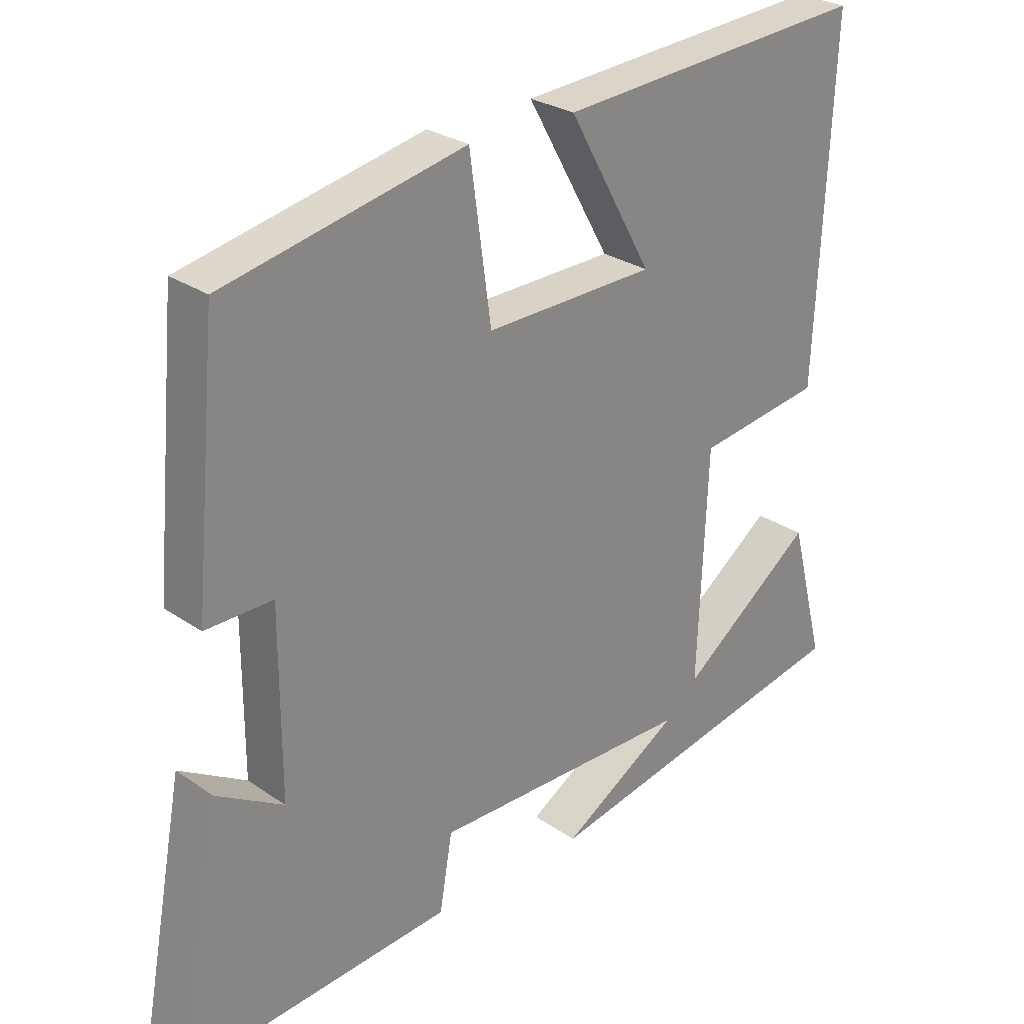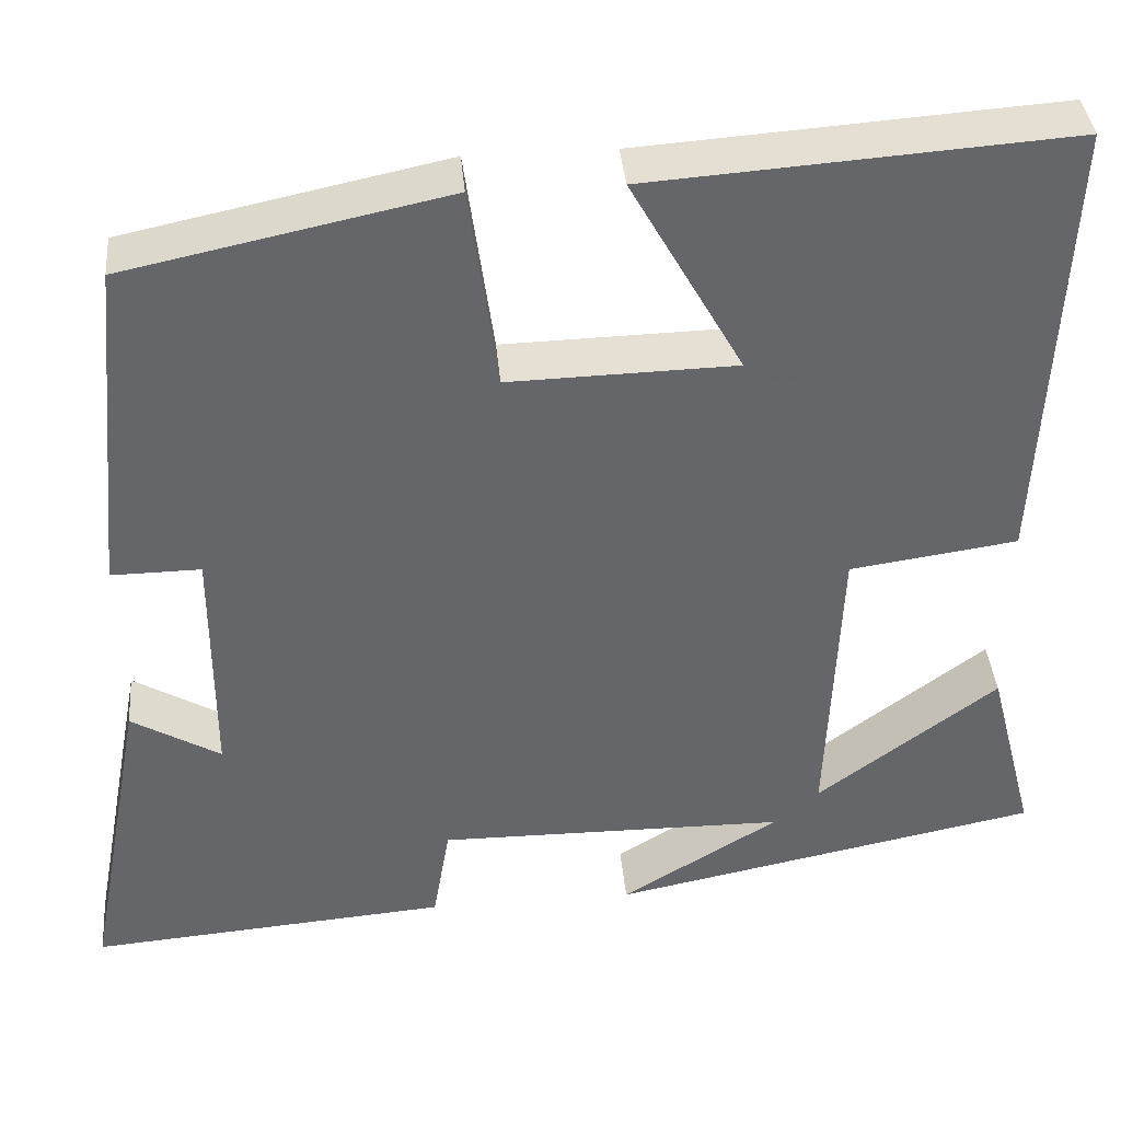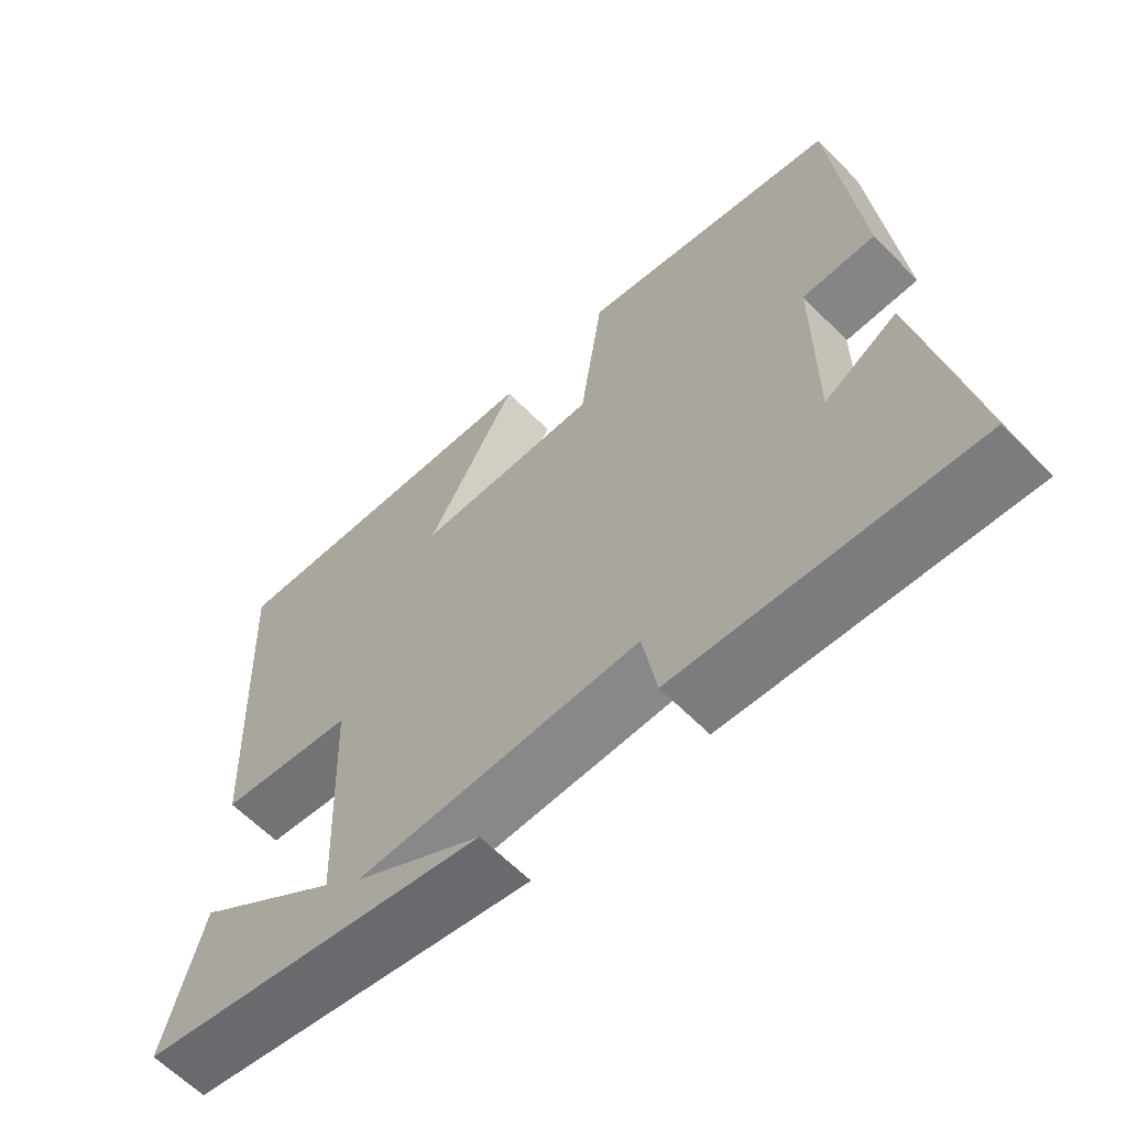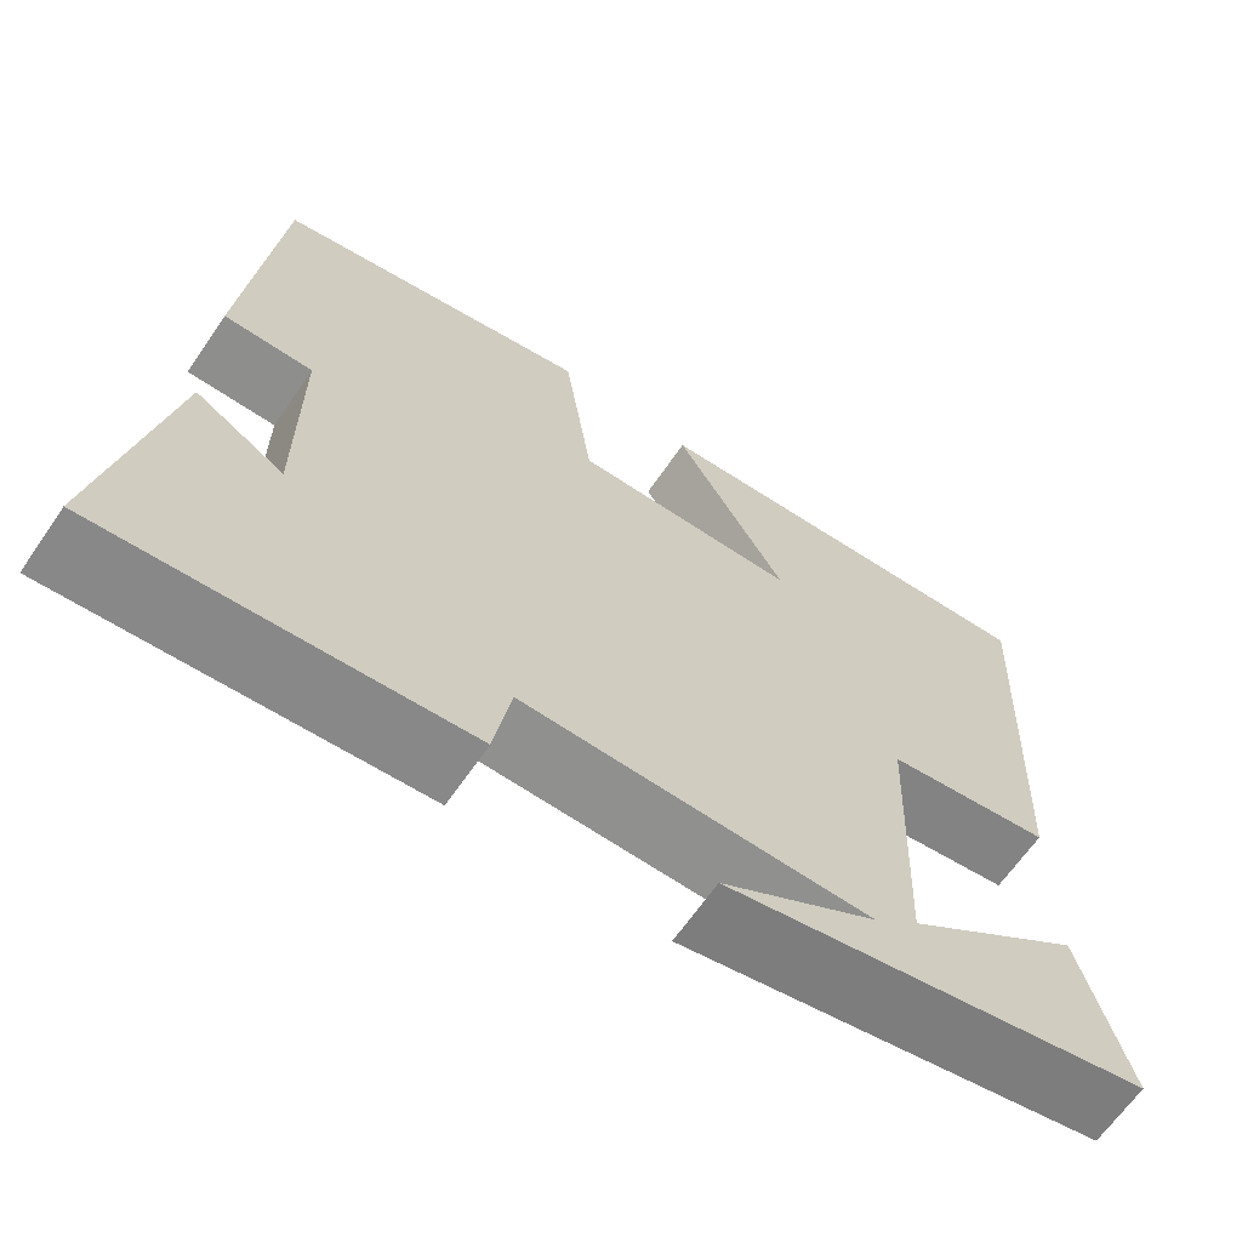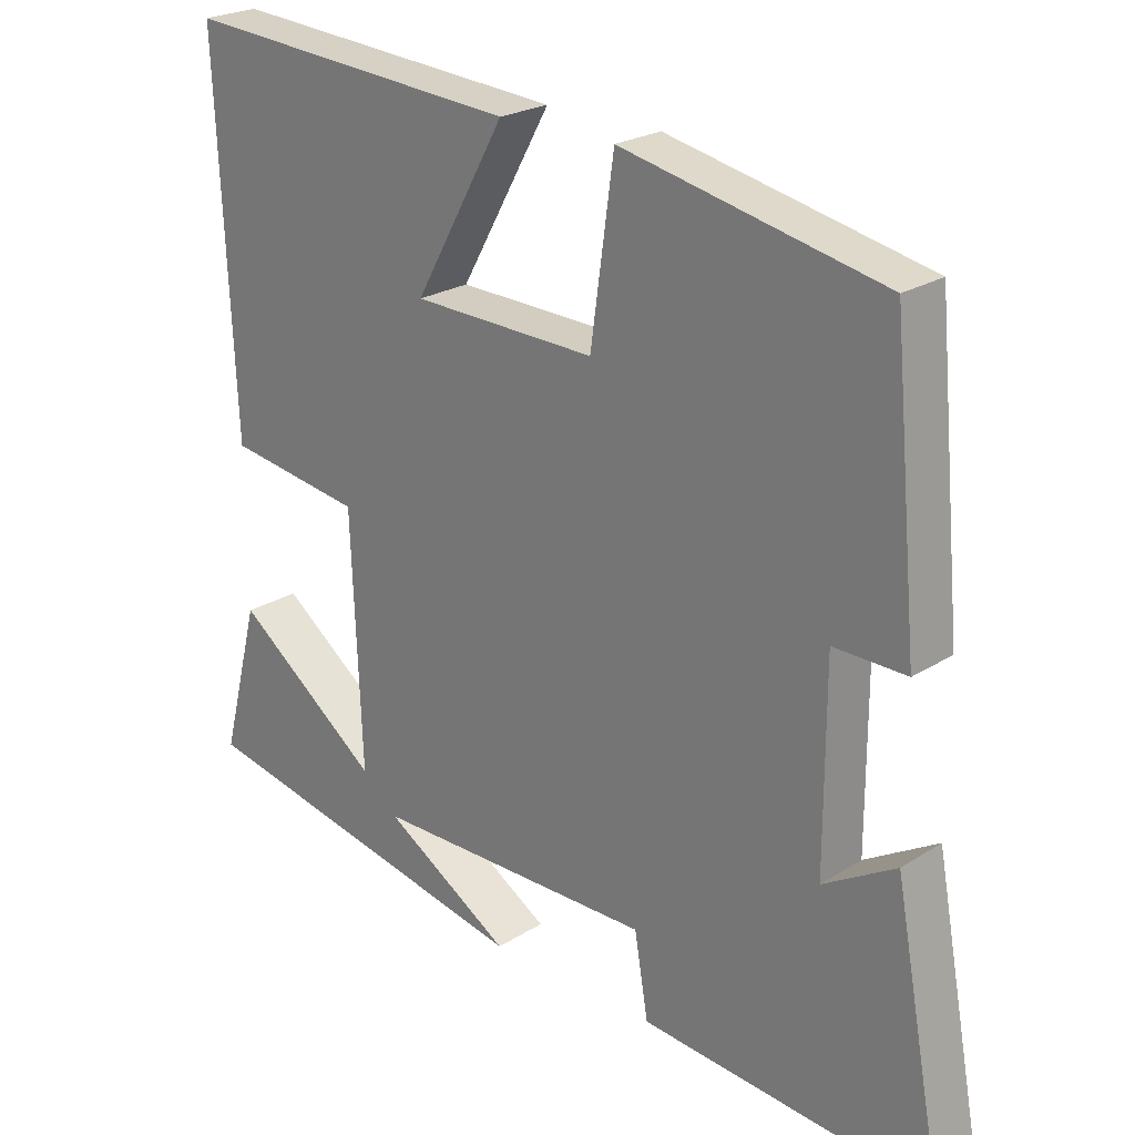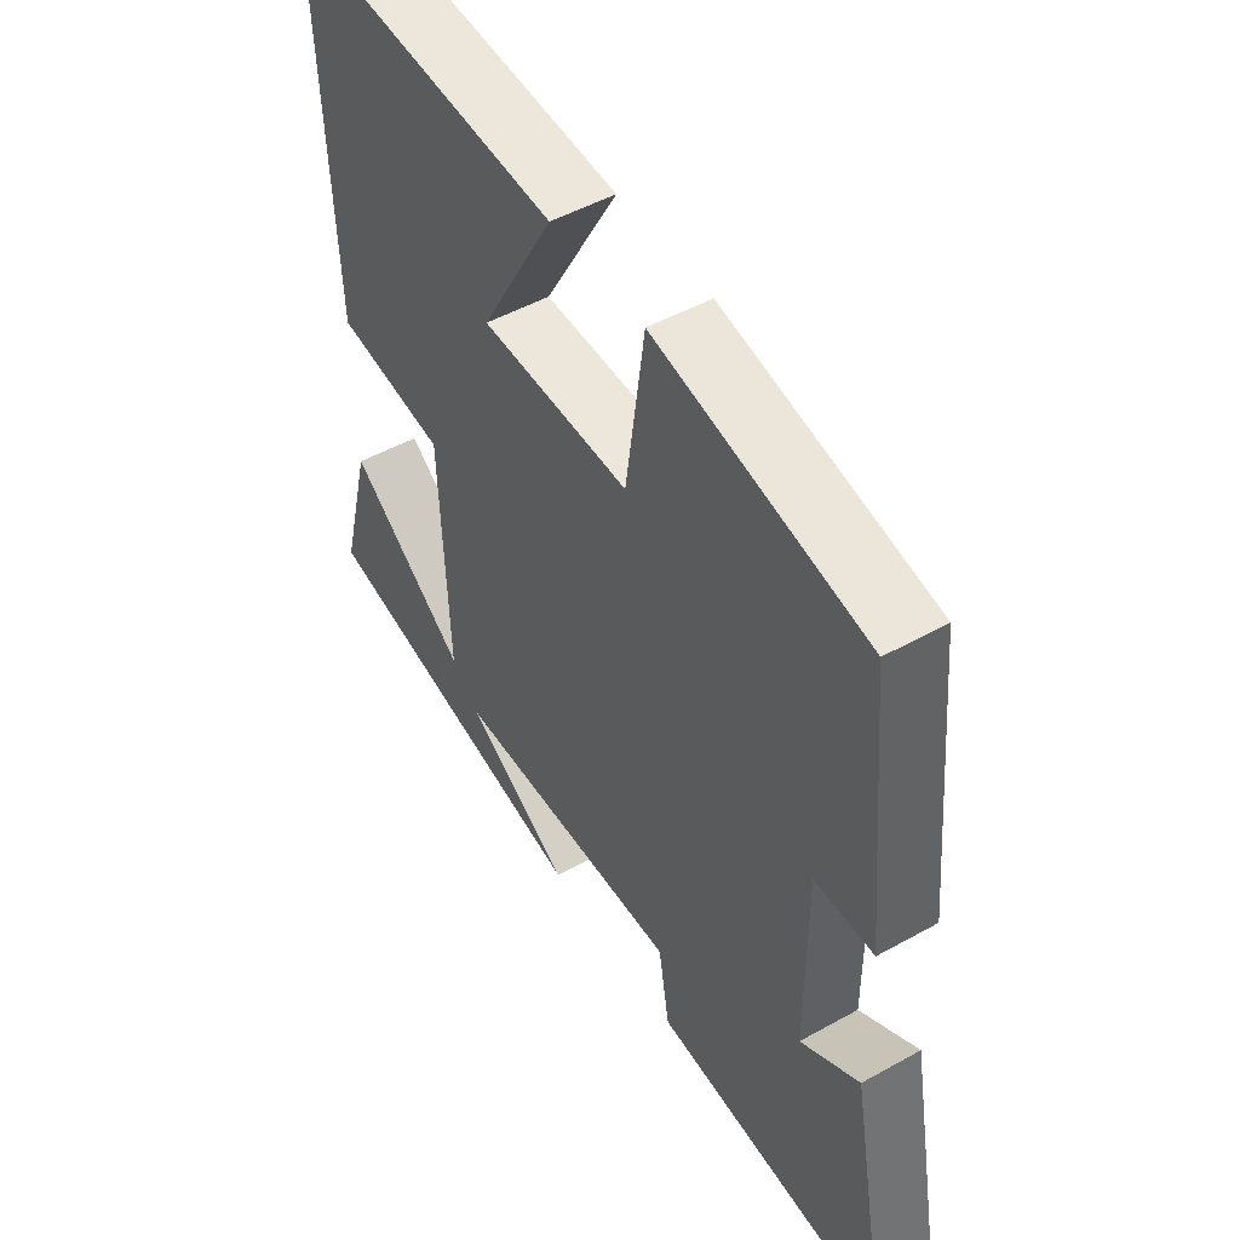
<metadata>
{"format":"obj","ext":"obj","renderer":"f3d","projection":"perspective","resolution":1024,"background":"white","views":[{"elev":27.3,"azim":136.7,"up":"+Z"},{"elev":38.7,"azim":174.9,"up":"+Z"},{"elev":-62.2,"azim":44.3,"up":"+Z"},{"elev":-65.2,"azim":145.5,"up":"+Z"},{"elev":23.5,"azim":43.5,"up":"+Z"},{"elev":49.1,"azim":58.2,"up":"+Z"}]}
</metadata>
<code>
v -0.553 0.07 -0.403
v -0.5 0.07 -0.198
v -0.298 0.07 -0.349
v -0.312 0.07 -0.007
v -0.5 0.07 0.02
v -0.524 0.07 0.533
v -0.055 0.07 0.5
v -0.181 0.07 0.276
v 0.073 0.07 0.27
v 0.105 0.07 0.5
v 0.464 0.07 0.424
v 0.5 0.07 0.043
v 0.4 0.07 0.044
v 0.4 0.07 -0.228
v 0.5 0.07 -0.169
v 0.568 0.07 -0.532
v 0.164 0.07 -0.5
v 0.145 0.07 -0.388
v -0.247 0.07 -0.392
v -0.07 0.07 -0.5
v -0.553 0 -0.403
v -0.5 0 -0.198
v -0.298 0 -0.349
v -0.312 0 -0.007
v -0.5 0 0.02
v -0.524 0 0.533
v -0.055 0 0.5
v -0.181 0 0.276
v 0.073 0 0.27
v 0.105 0 0.5
v 0.464 0 0.424
v 0.5 0 0.043
v 0.4 0 0.044
v 0.4 0 -0.228
v 0.5 0 -0.169
v 0.568 0 -0.532
v 0.164 0 -0.5
v 0.145 0 -0.388
v -0.247 0 -0.392
v -0.07 0 -0.5
f 19 20 1
f 15 16 17 18
f 14 15 18
f 13 14 18 19
f 10 11 12 13
f 9 10 13
f 8 9 13 19
f 5 6 7 8
f 4 5 8
f 3 4 8 19
f 1 2 3 19
f 21 40 39
f 38 37 36 35
f 38 35 34
f 39 38 34 33
f 33 32 31 30
f 33 30 29
f 39 33 29 28
f 28 27 26 25
f 28 25 24
f 39 28 24 23
f 39 23 22 21
f 1 21 22 2
f 2 22 23 3
f 3 23 24 4
f 4 24 25 5
f 5 25 26 6
f 6 26 27 7
f 7 27 28 8
f 8 28 29 9
f 9 29 30 10
f 10 30 31 11
f 11 31 32 12
f 12 32 33 13
f 13 33 34 14
f 14 34 35 15
f 15 35 36 16
f 16 36 37 17
f 17 37 38 18
f 18 38 39 19
f 19 39 40 20
f 20 40 21 1

</code>
